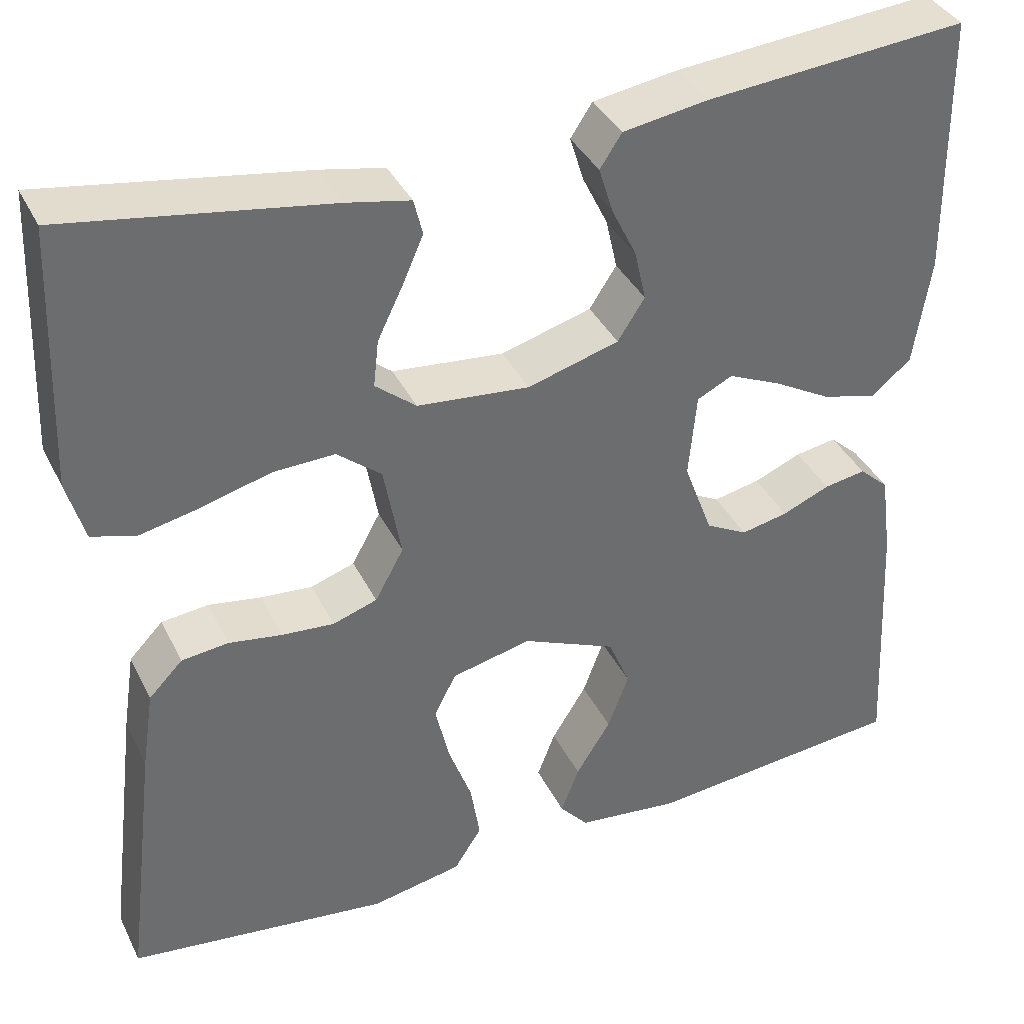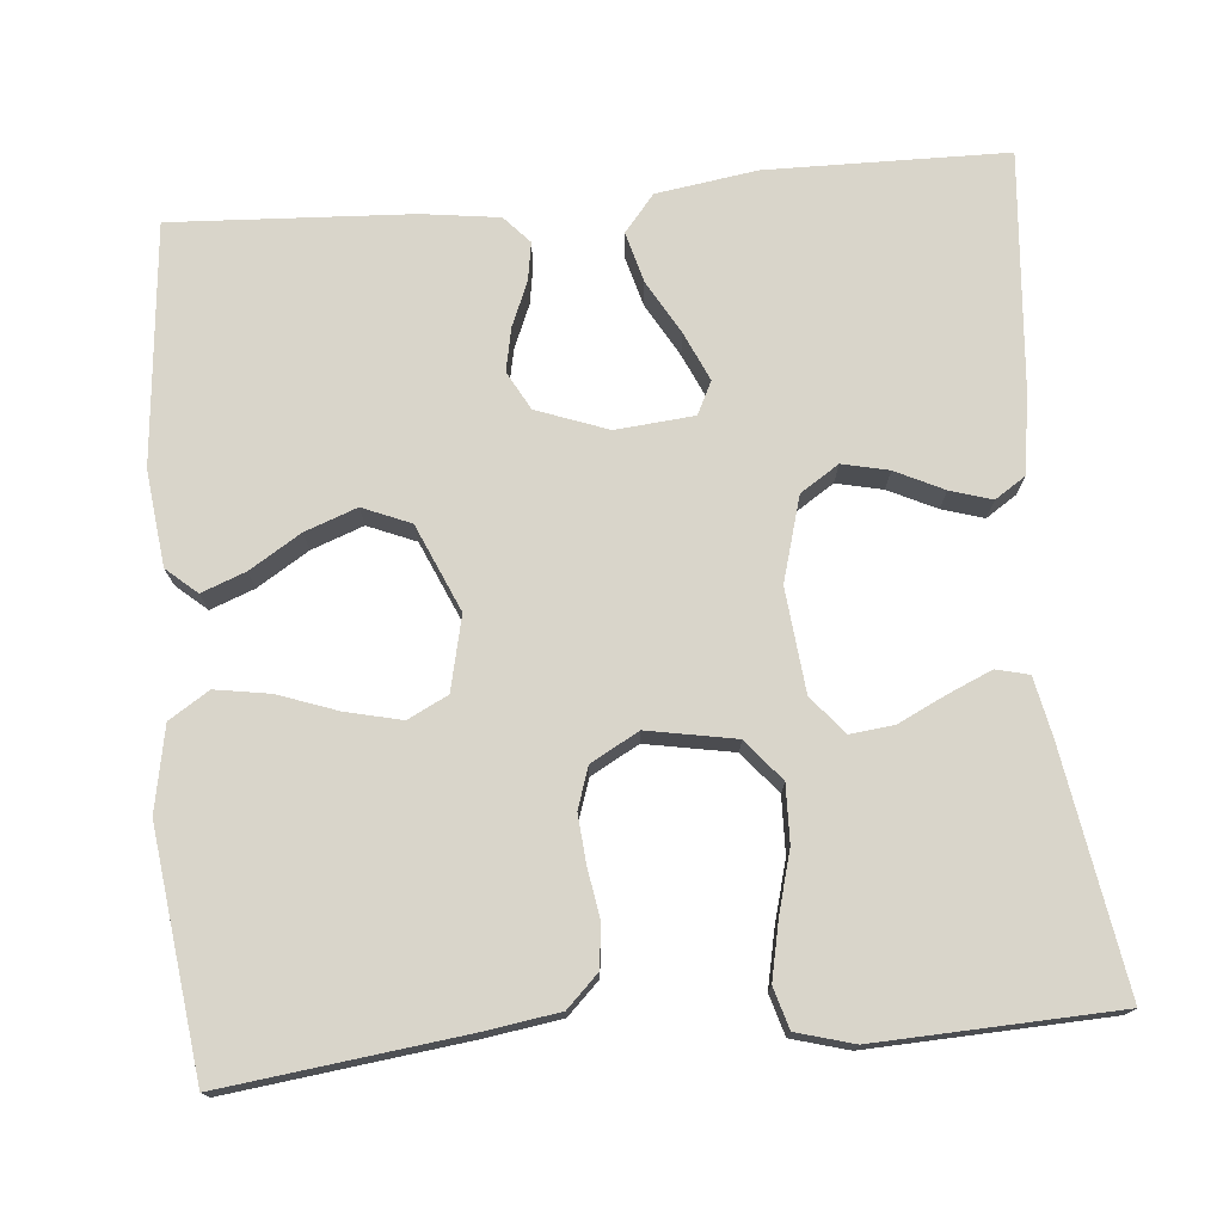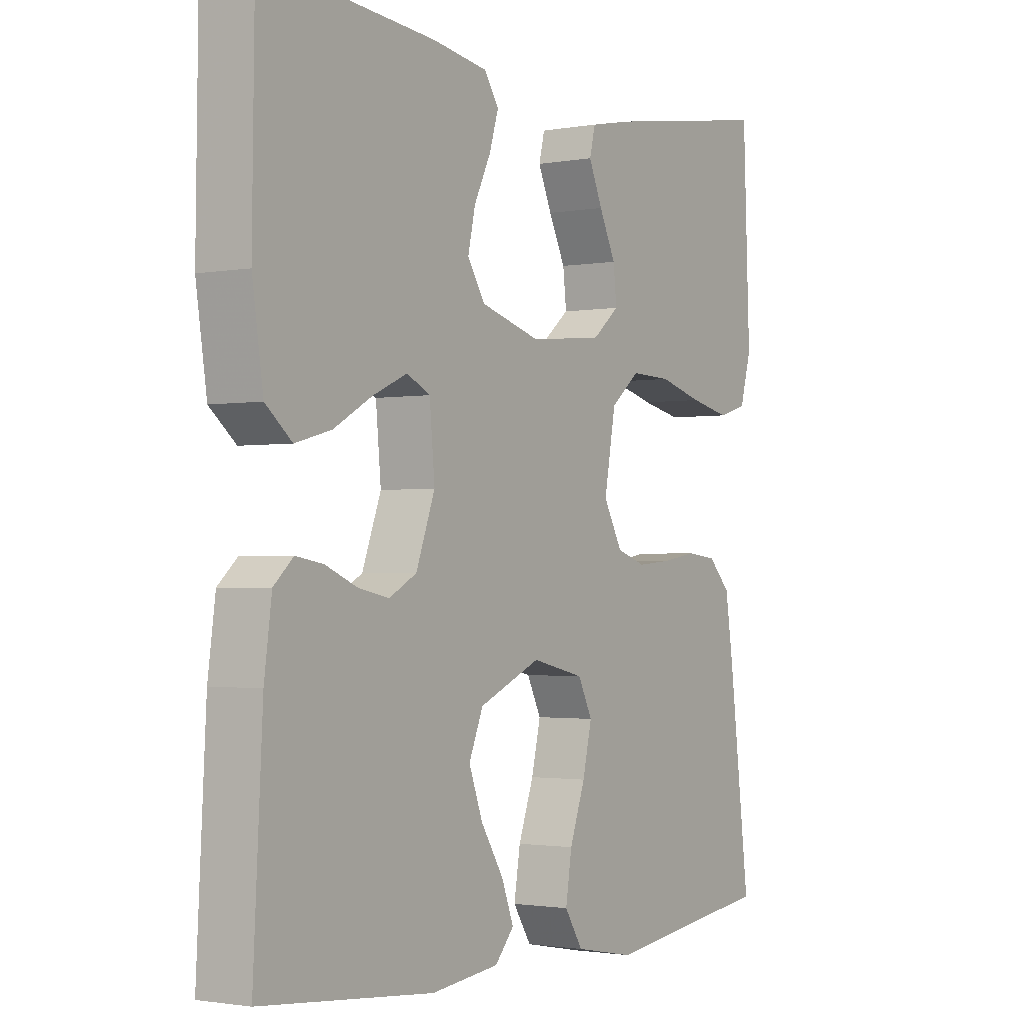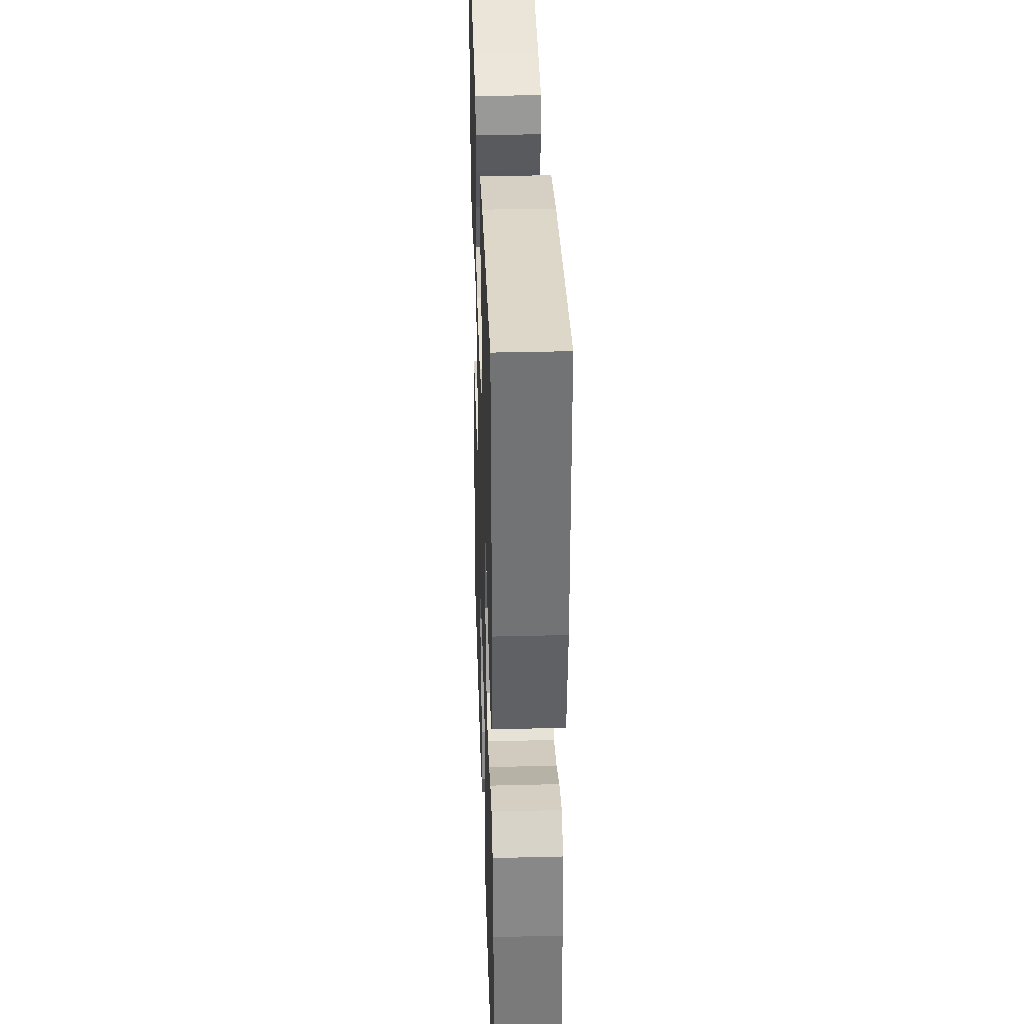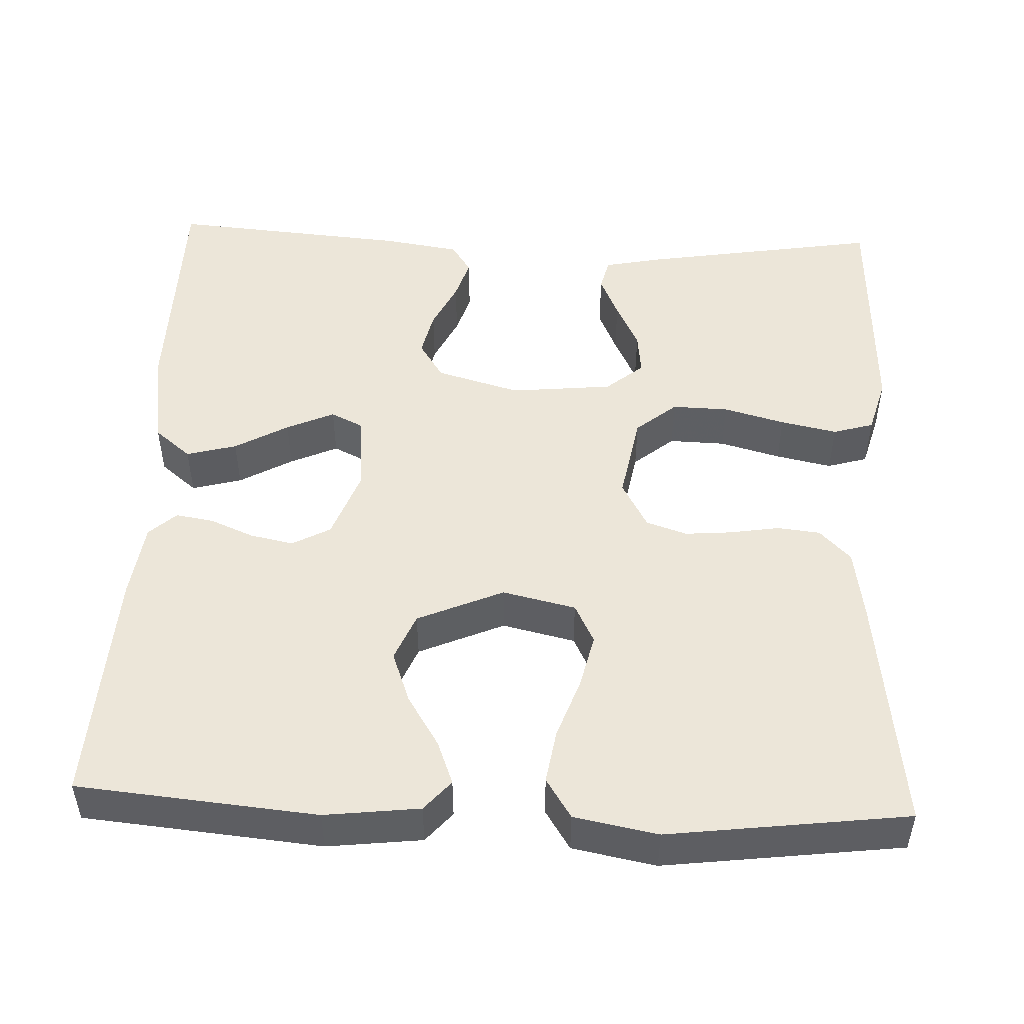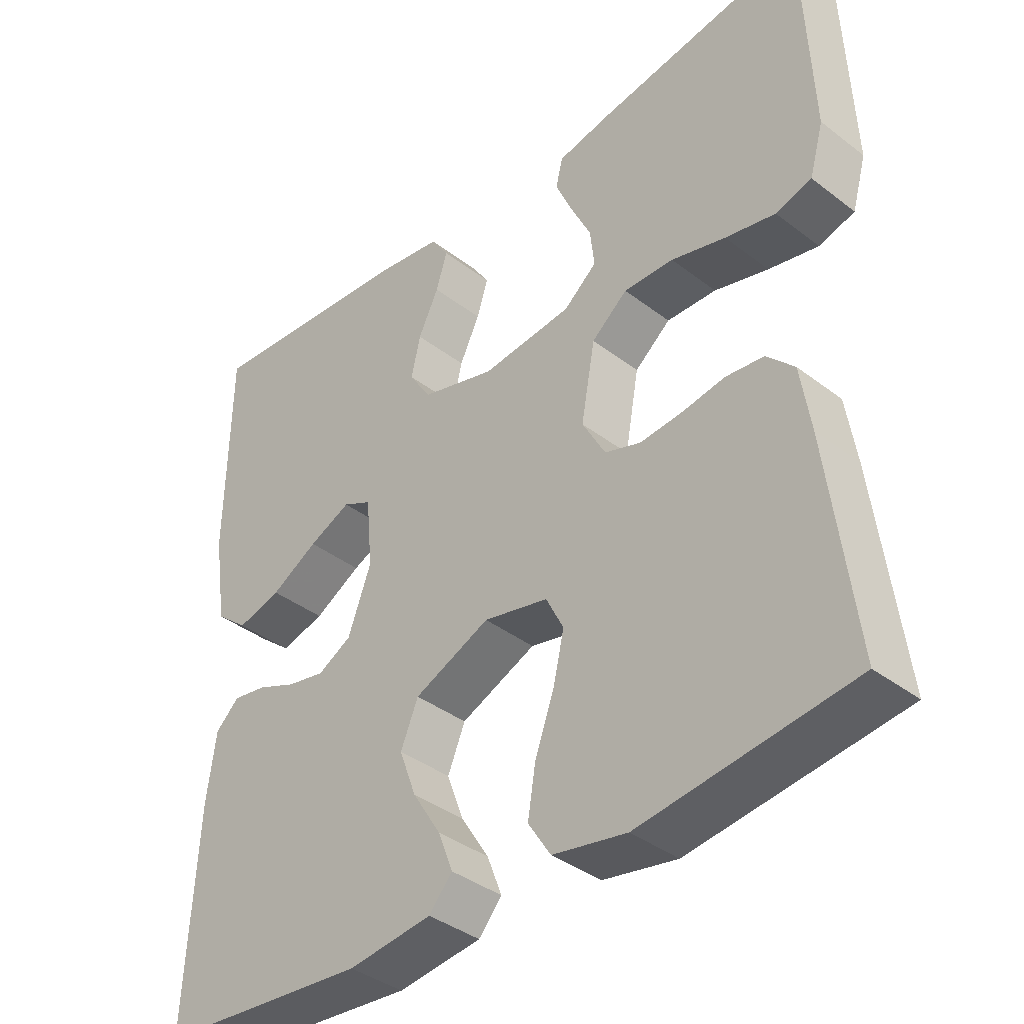
<metadata>
{"format":"obj","ext":"obj","renderer":"f3d","projection":"perspective","resolution":1024,"background":"white","views":[{"elev":37.9,"azim":-24.1,"up":"+Z"},{"elev":74.7,"azim":-95.1,"up":"+Y"},{"elev":-1.7,"azim":123.1,"up":"+Z"},{"elev":35.1,"azim":88.1,"up":"+Z"},{"elev":49.4,"azim":-177.6,"up":"+Y"},{"elev":-38.5,"azim":-134.0,"up":"+Z"}]}
</metadata>
<code>
v 0.5 0.07 0.5
v 0.504 0.07 0.2
v 0.485 0.07 0.074
v 0.439 0.07 0.036
v 0.376 0.07 0.053
v 0.309 0.07 0.091
v 0.249 0.07 0.118
v 0.208 0.07 0.098
v 0.199 0.07 0
v 0.232 0.07 -0.089
v 0.28 0.07 -0.115
v 0.334 0.07 -0.104
v 0.389 0.07 -0.081
v 0.437 0.07 -0.073
v 0.471 0.07 -0.104
v 0.484 0.07 -0.2
v 0.5 0.07 -0.5
v 0.2 0.07 -0.528
v 0.081 0.07 -0.514
v 0.048 0.07 -0.476
v 0.069 0.07 -0.421
v 0.109 0.07 -0.357
v 0.133 0.07 -0.292
v 0.108 0.07 -0.232
v 0 0.07 -0.185
v -0.092 0.07 -0.206
v -0.117 0.07 -0.256
v -0.101 0.07 -0.325
v -0.074 0.07 -0.4
v -0.063 0.07 -0.468
v -0.095 0.07 -0.518
v -0.2 0.07 -0.538
v -0.5 0.07 -0.5
v -0.463 0.07 -0.2
v -0.449 0.07 -0.108
v -0.41 0.07 -0.068
v -0.356 0.07 -0.062
v -0.295 0.07 -0.072
v -0.235 0.07 -0.077
v -0.184 0.07 -0.06
v -0.151 0.07 0
v -0.171 0.07 0.11
v -0.222 0.07 0.152
v -0.293 0.07 0.15
v -0.37 0.07 0.129
v -0.441 0.07 0.114
v -0.492 0.07 0.129
v -0.512 0.07 0.2
v -0.5 0.07 0.5
v -0.2 0.07 0.451
v -0.127 0.07 0.436
v -0.117 0.07 0.395
v -0.141 0.07 0.34
v -0.17 0.07 0.28
v -0.176 0.07 0.226
v -0.129 0.07 0.187
v 0 0.07 0.174
v 0.105 0.07 0.204
v 0.136 0.07 0.252
v 0.123 0.07 0.31
v 0.094 0.07 0.37
v 0.078 0.07 0.422
v 0.103 0.07 0.46
v 0.2 0.07 0.475
v 0.5 0 0.5
v 0.504 0 0.2
v 0.485 0 0.074
v 0.439 0 0.036
v 0.376 0 0.053
v 0.309 0 0.091
v 0.249 0 0.118
v 0.208 0 0.098
v 0.199 0 0
v 0.232 0 -0.089
v 0.28 0 -0.115
v 0.334 0 -0.104
v 0.389 0 -0.081
v 0.437 0 -0.073
v 0.471 0 -0.104
v 0.484 0 -0.2
v 0.5 0 -0.5
v 0.2 0 -0.528
v 0.081 0 -0.514
v 0.048 0 -0.476
v 0.069 0 -0.421
v 0.109 0 -0.357
v 0.133 0 -0.292
v 0.108 0 -0.232
v 0 0 -0.185
v -0.092 0 -0.206
v -0.117 0 -0.256
v -0.101 0 -0.325
v -0.074 0 -0.4
v -0.063 0 -0.468
v -0.095 0 -0.518
v -0.2 0 -0.538
v -0.5 0 -0.5
v -0.463 0 -0.2
v -0.449 0 -0.108
v -0.41 0 -0.068
v -0.356 0 -0.062
v -0.295 0 -0.072
v -0.235 0 -0.077
v -0.184 0 -0.06
v -0.151 0 0
v -0.171 0 0.11
v -0.222 0 0.152
v -0.293 0 0.15
v -0.37 0 0.129
v -0.441 0 0.114
v -0.492 0 0.129
v -0.512 0 0.2
v -0.5 0 0.5
v -0.2 0 0.451
v -0.127 0 0.436
v -0.117 0 0.395
v -0.141 0 0.34
v -0.17 0 0.28
v -0.176 0 0.226
v -0.129 0 0.187
v 0 0 0.174
v 0.105 0 0.204
v 0.136 0 0.252
v 0.123 0 0.31
v 0.094 0 0.37
v 0.078 0 0.422
v 0.103 0 0.46
v 0.2 0 0.475
f 60 61 62 63
f 59 60 63 64
f 51 52 53 54
f 49 50 51 54
f 49 54 55
f 48 49 55
f 47 48 55 56
f 44 45 46 47
f 35 36 37 38
f 35 38 39
f 34 35 39
f 33 34 39 40
f 31 32 33 40
f 28 29 30 31
f 27 28 31 40
f 19 20 21 22
f 19 22 23
f 18 19 23
f 17 18 23
f 16 17 23 24
f 12 13 14 15
f 11 12 15 16
f 3 4 5 6
f 3 6 7
f 2 3 7
f 59 64 1 2
f 58 59 2 7
f 57 58 7 8
f 56 57 8 9
f 44 47 56
f 43 44 56
f 42 43 56 9
f 41 42 9 10
f 26 27 40 41
f 25 26 41 10
f 11 16 24 25
f 10 11 25
f 127 126 125 124
f 128 127 124 123
f 118 117 116 115
f 118 115 114 113
f 119 118 113
f 119 113 112
f 120 119 112 111
f 111 110 109 108
f 102 101 100 99
f 103 102 99
f 103 99 98
f 104 103 98 97
f 104 97 96 95
f 95 94 93 92
f 104 95 92 91
f 86 85 84 83
f 87 86 83
f 87 83 82
f 87 82 81
f 88 87 81 80
f 79 78 77 76
f 80 79 76 75
f 70 69 68 67
f 71 70 67
f 71 67 66
f 66 65 128 123
f 71 66 123 122
f 72 71 122 121
f 73 72 121 120
f 120 111 108
f 120 108 107
f 73 120 107 106
f 74 73 106 105
f 105 104 91 90
f 74 105 90 89
f 89 88 80 75
f 89 75 74
f 1 65 66 2
f 2 66 67 3
f 3 67 68 4
f 4 68 69 5
f 5 69 70 6
f 6 70 71 7
f 7 71 72 8
f 8 72 73 9
f 9 73 74 10
f 10 74 75 11
f 11 75 76 12
f 12 76 77 13
f 13 77 78 14
f 14 78 79 15
f 15 79 80 16
f 16 80 81 17
f 17 81 82 18
f 18 82 83 19
f 19 83 84 20
f 20 84 85 21
f 21 85 86 22
f 22 86 87 23
f 23 87 88 24
f 24 88 89 25
f 25 89 90 26
f 26 90 91 27
f 27 91 92 28
f 28 92 93 29
f 29 93 94 30
f 30 94 95 31
f 31 95 96 32
f 32 96 97 33
f 33 97 98 34
f 34 98 99 35
f 35 99 100 36
f 36 100 101 37
f 37 101 102 38
f 38 102 103 39
f 39 103 104 40
f 40 104 105 41
f 41 105 106 42
f 42 106 107 43
f 43 107 108 44
f 44 108 109 45
f 45 109 110 46
f 46 110 111 47
f 47 111 112 48
f 48 112 113 49
f 49 113 114 50
f 50 114 115 51
f 51 115 116 52
f 52 116 117 53
f 53 117 118 54
f 54 118 119 55
f 55 119 120 56
f 56 120 121 57
f 57 121 122 58
f 58 122 123 59
f 59 123 124 60
f 60 124 125 61
f 61 125 126 62
f 62 126 127 63
f 63 127 128 64
f 64 128 65 1

</code>
